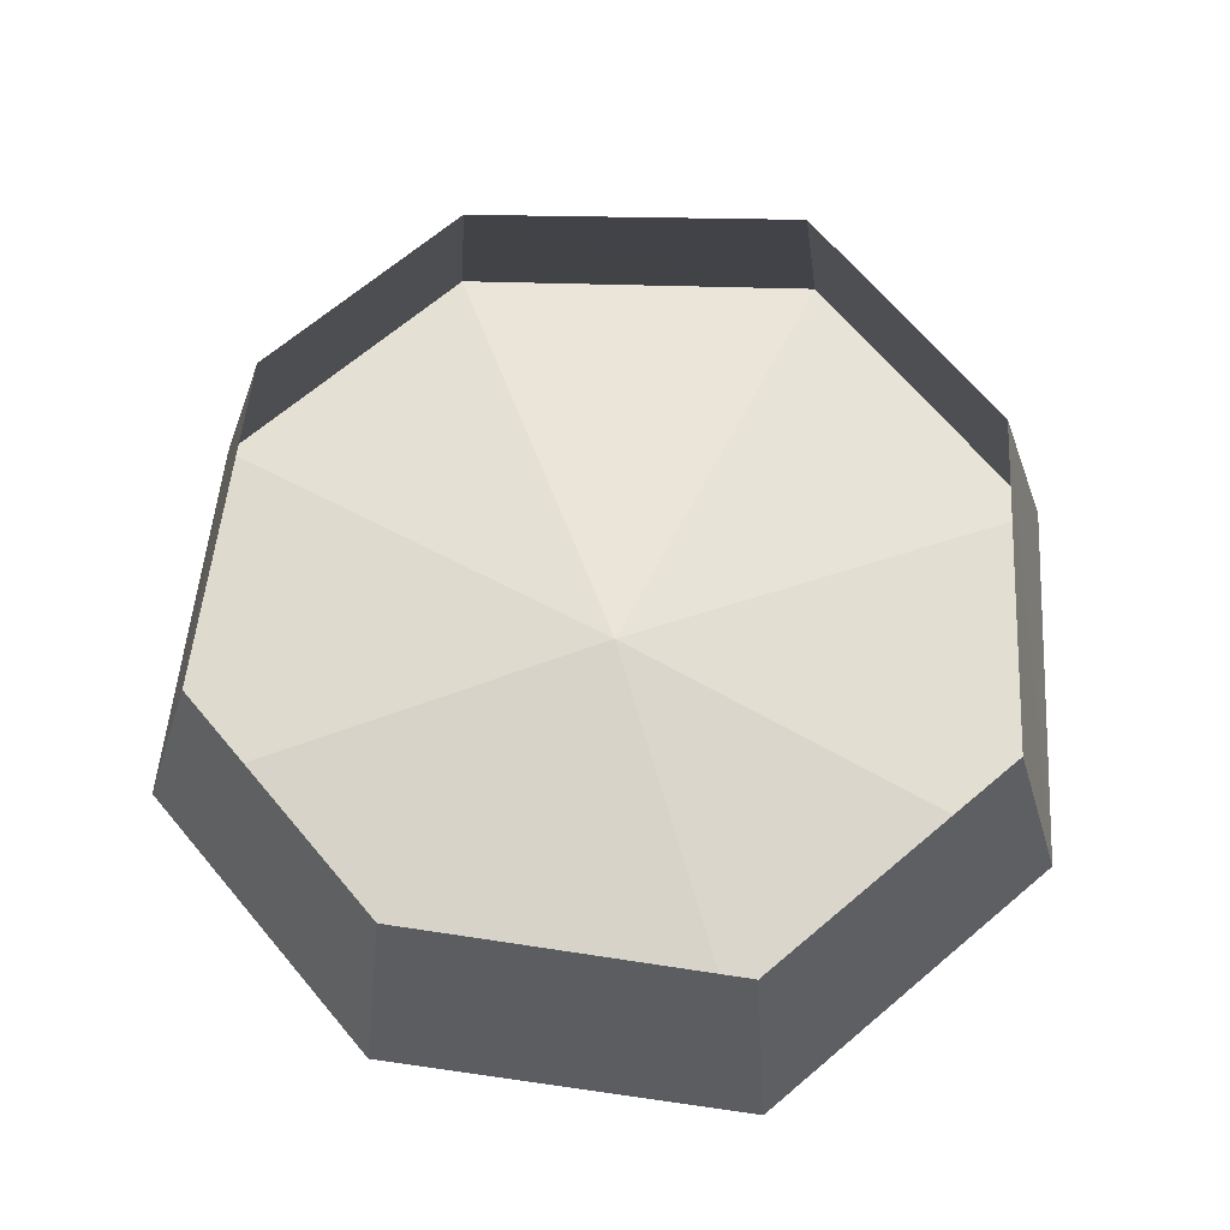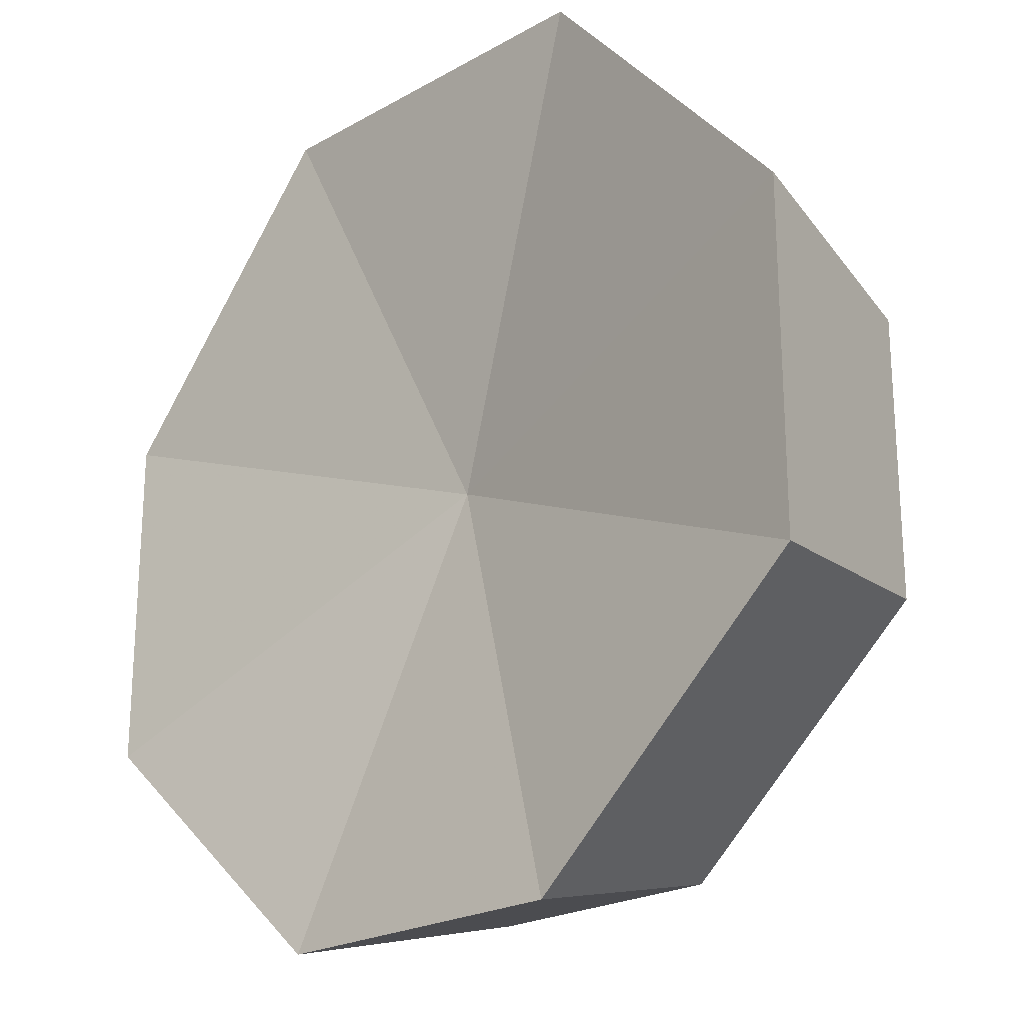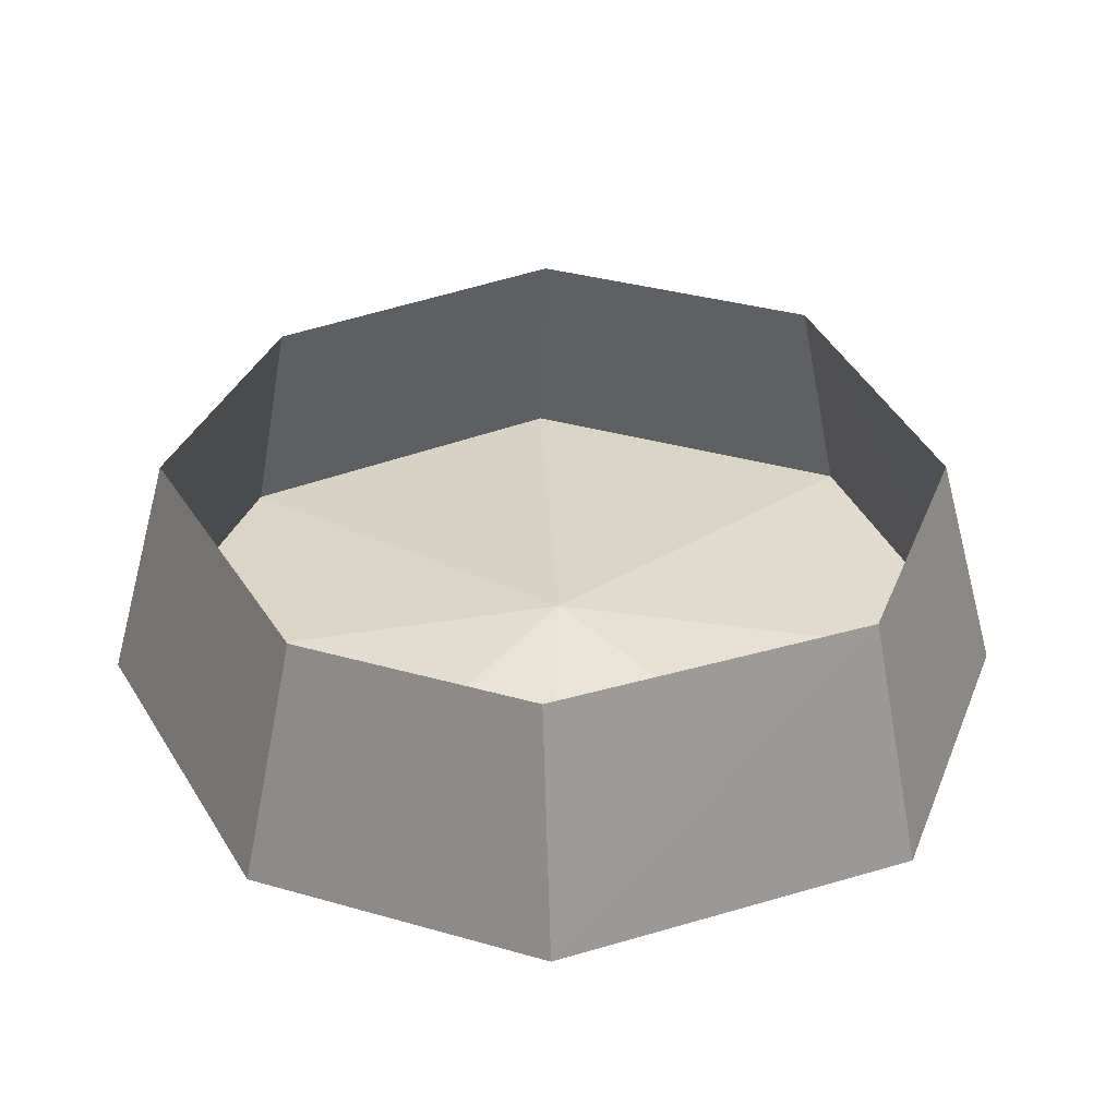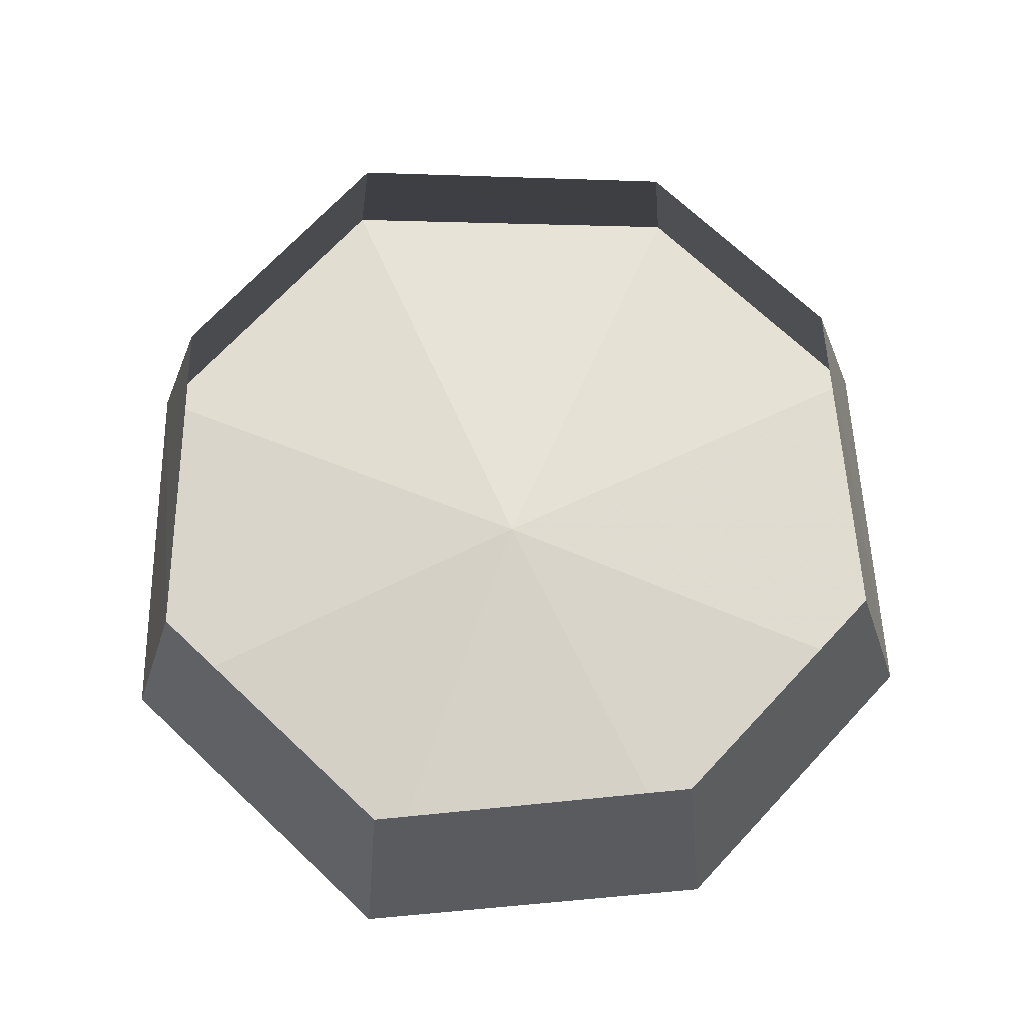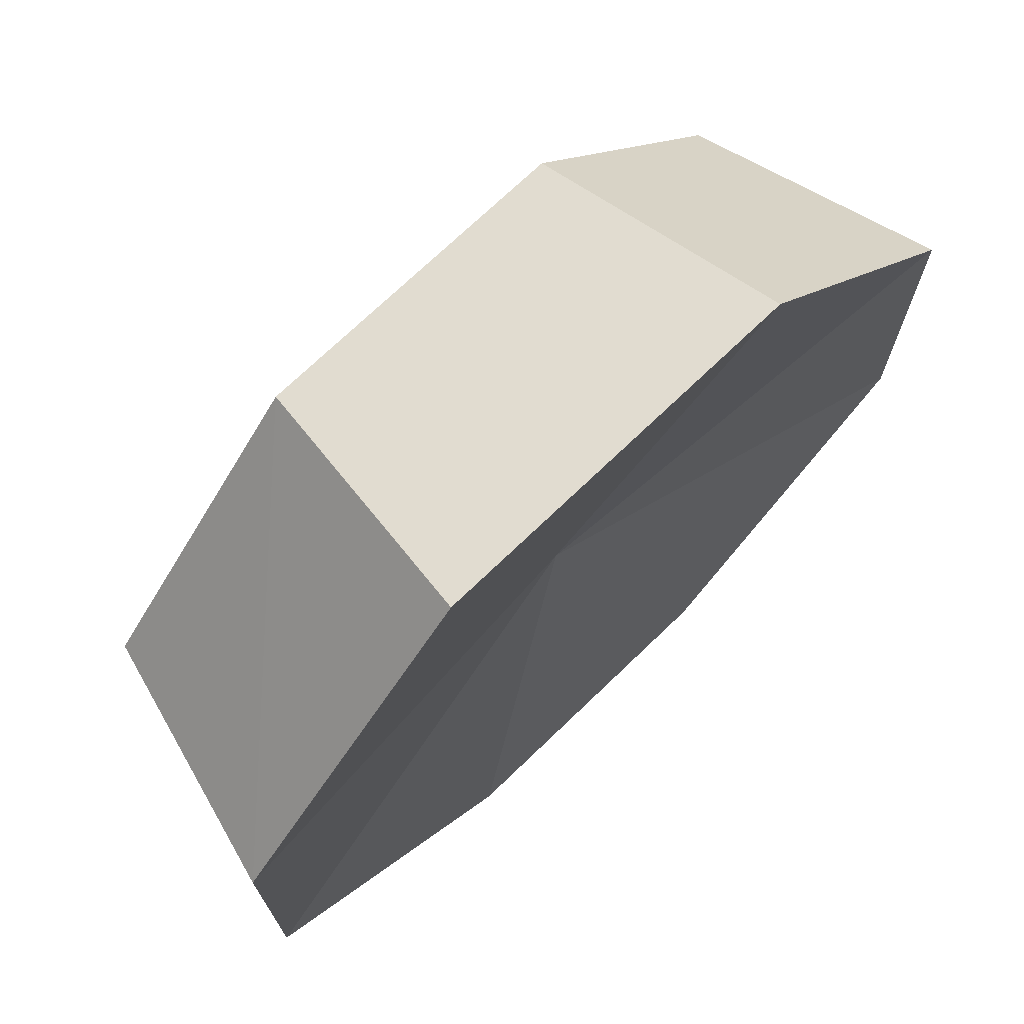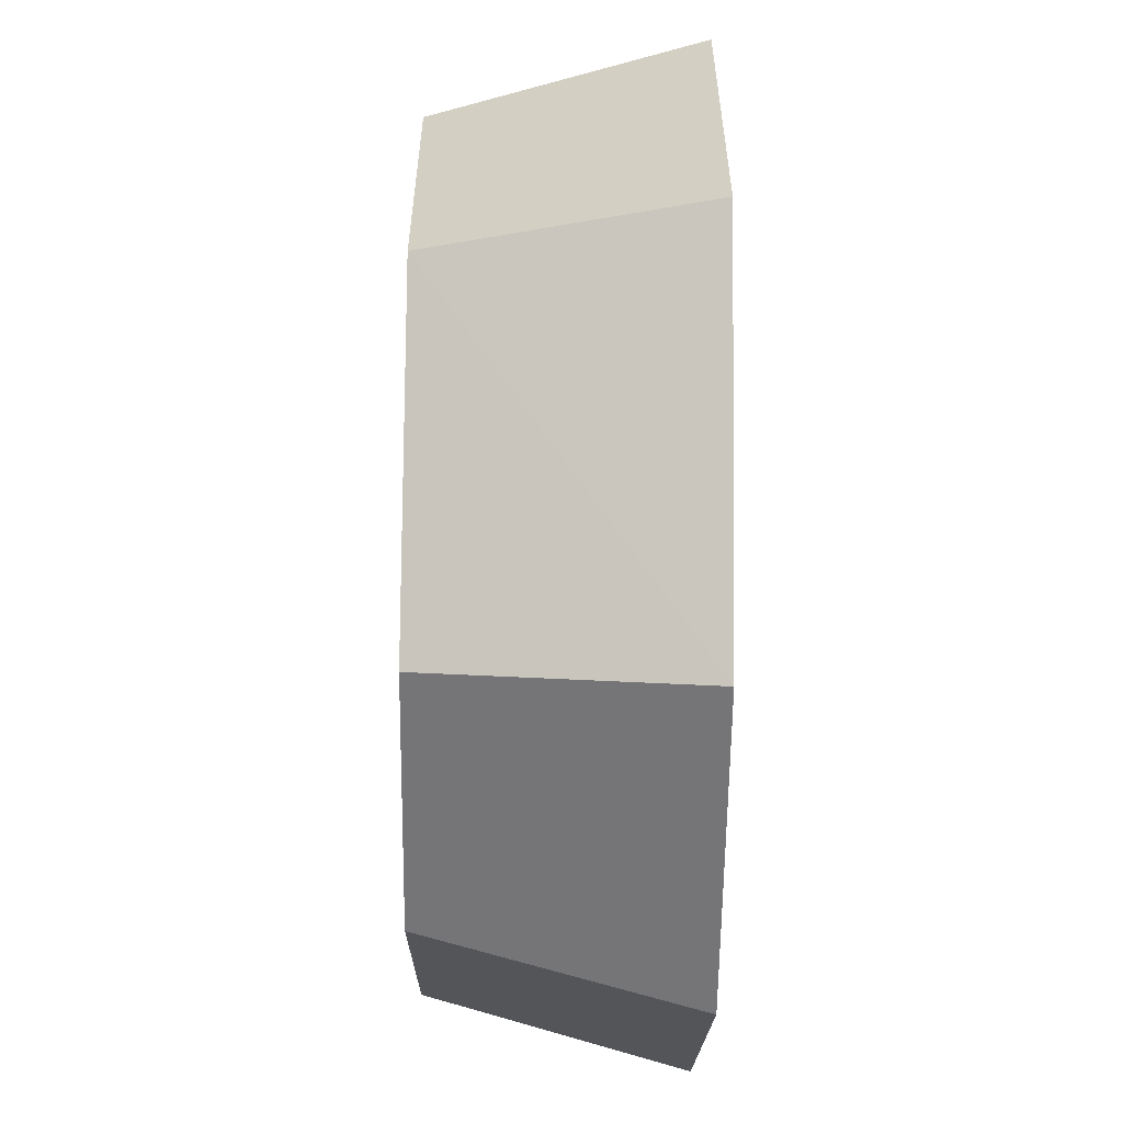
<metadata>
{"format":"obj","ext":"obj","renderer":"f3d","projection":"perspective","resolution":1024,"background":"white","views":[{"elev":68.0,"azim":-40.2,"up":"+Y"},{"elev":-22.4,"azim":44.2,"up":"+Z"},{"elev":35.7,"azim":-159.5,"up":"+Y"},{"elev":71.1,"azim":43.2,"up":"+Y"},{"elev":72.2,"azim":-43.9,"up":"+Z"},{"elev":-59.1,"azim":-90.7,"up":"+Z"}]}
</metadata>
<code>
v -0.03125 -0.0625 -0.1094
v 0.04688 -0.0625 -0.1094
v 0.007812 -0.04688 0
v -0.1016 -0.0625 -0.04688
v -0.08594 0 -0.03906
v -0.02344 0 -0.09375
v 0.03906 0 -0.09375
v 0.1172 -0.0625 -0.04688
v 0.1172 -0.0625 0.03906
v 0.05469 -0.0625 0.1094
v -0.03906 -0.0625 0.1094
v -0.1016 -0.0625 0.03906
v -0.08594 0 0.03125
v -0.03125 0 0.09375
v 0.04688 0 0.09375
v 0.1016 0 0.03125
v 0.1016 0 -0.03906
f 1 2 3
f 1 3 4
f 2 8 3
f 3 8 9
f 3 9 10
f 3 10 11
f 3 11 12
f 3 12 4
f 1 4 5
f 1 5 6
f 1 6 2
f 2 6 7
f 2 7 8
f 4 12 13
f 4 13 5
f 14 13 12
f 14 12 11
f 14 11 15
f 15 11 10
f 15 10 16
f 16 10 9
f 16 9 17
f 17 9 8
f 17 8 7

</code>
